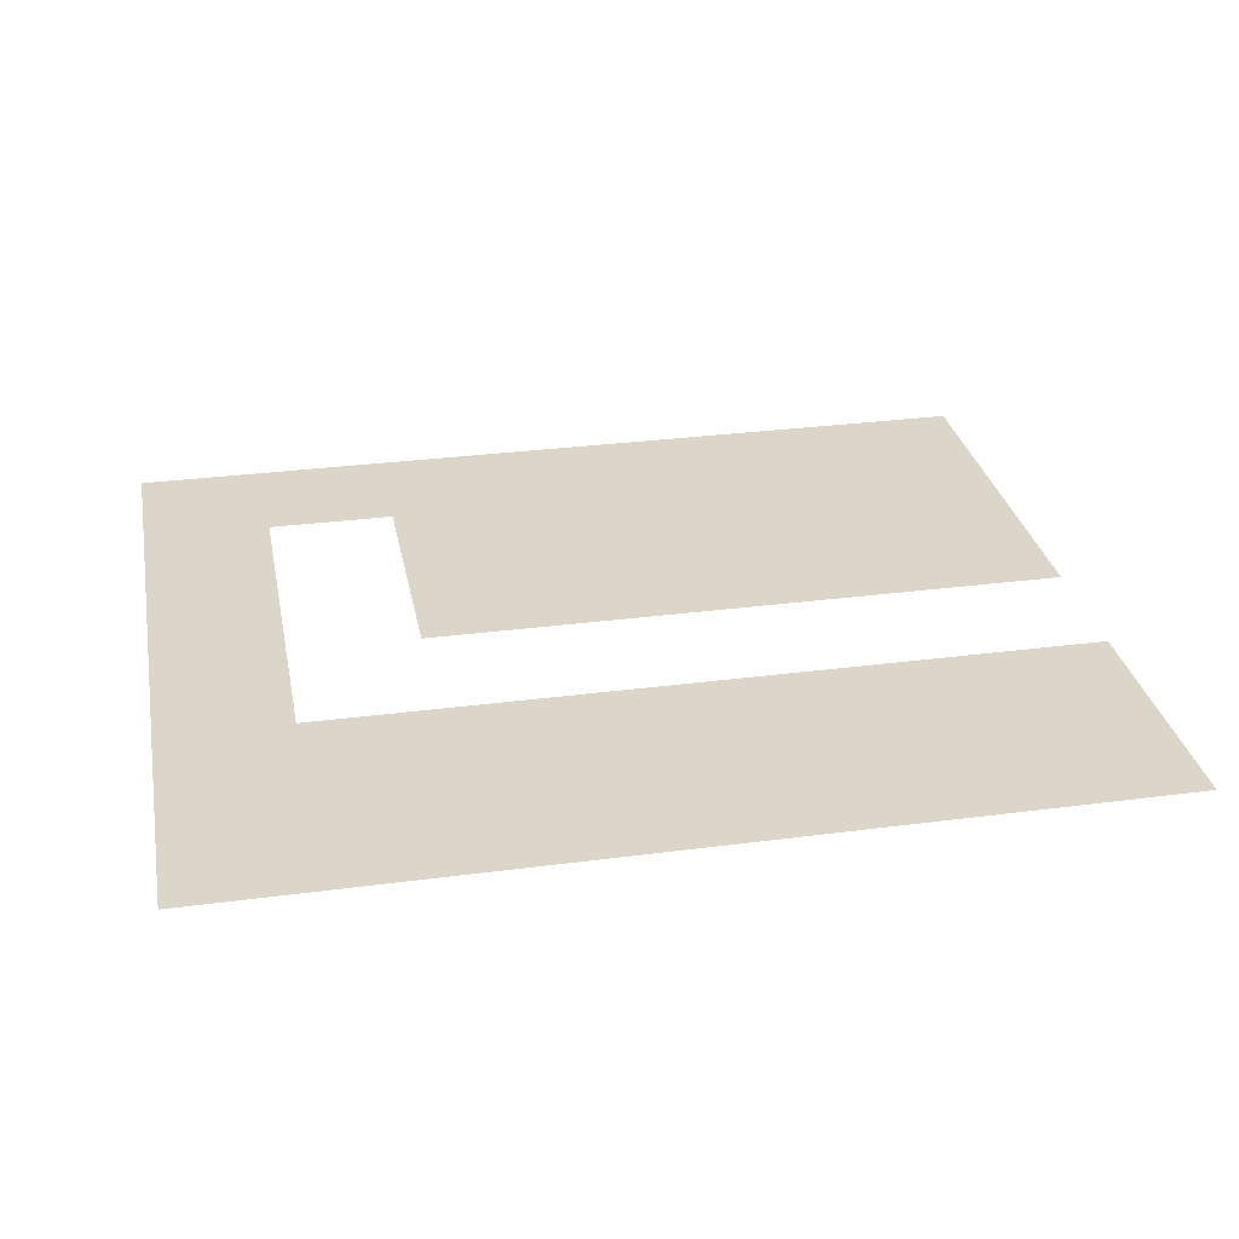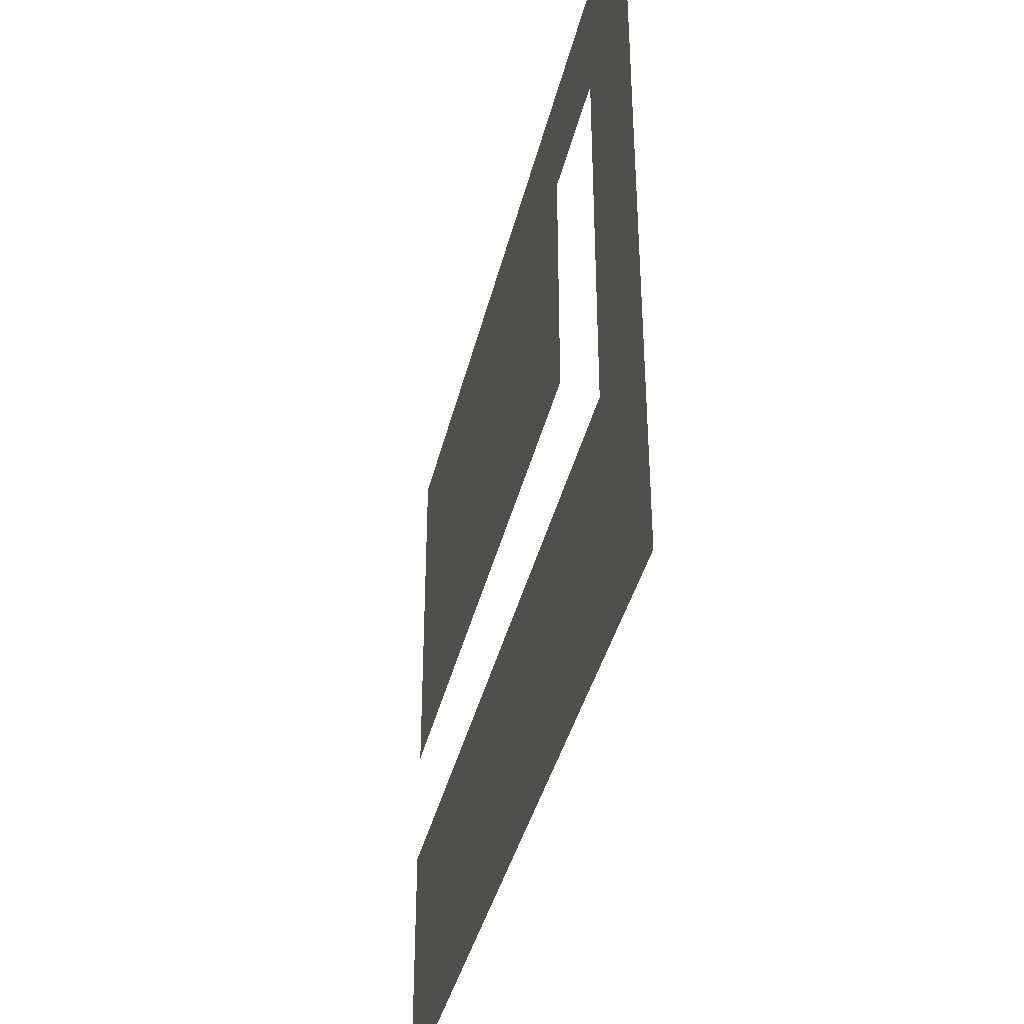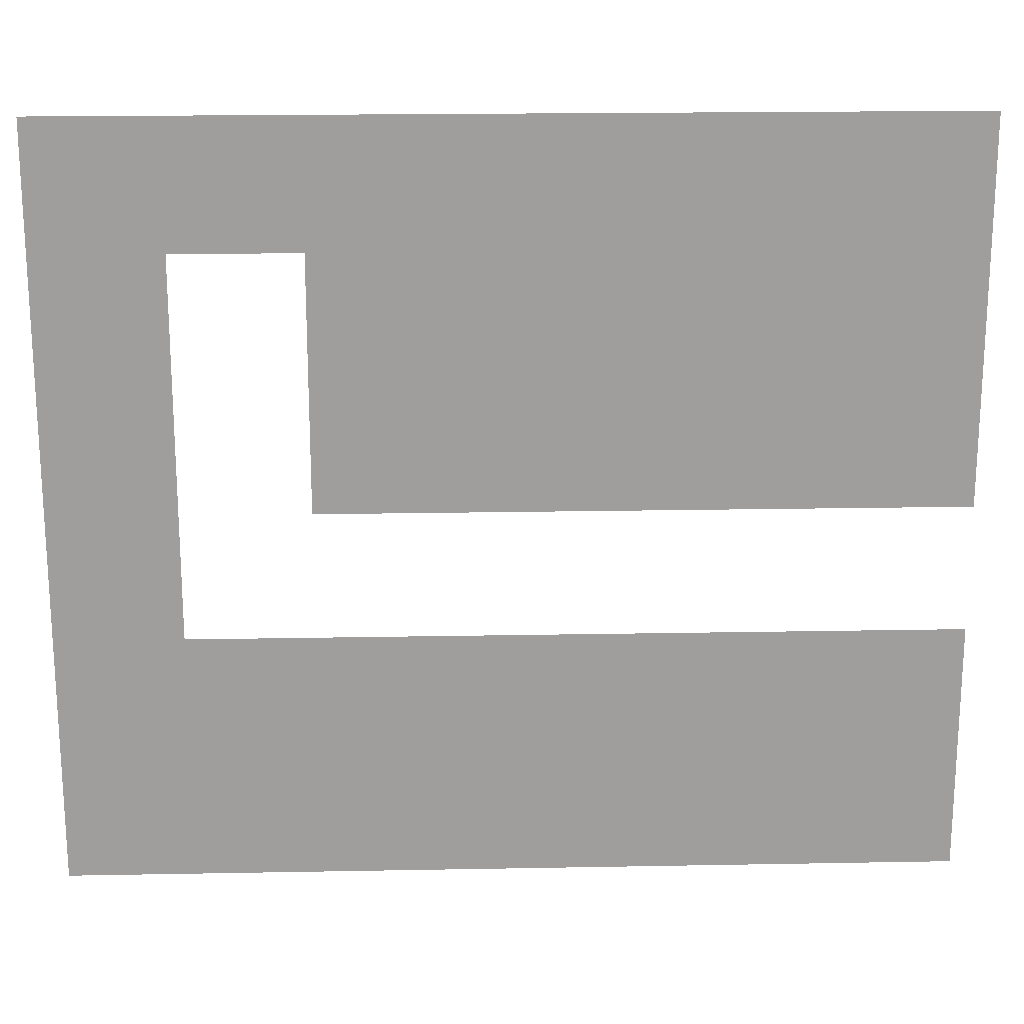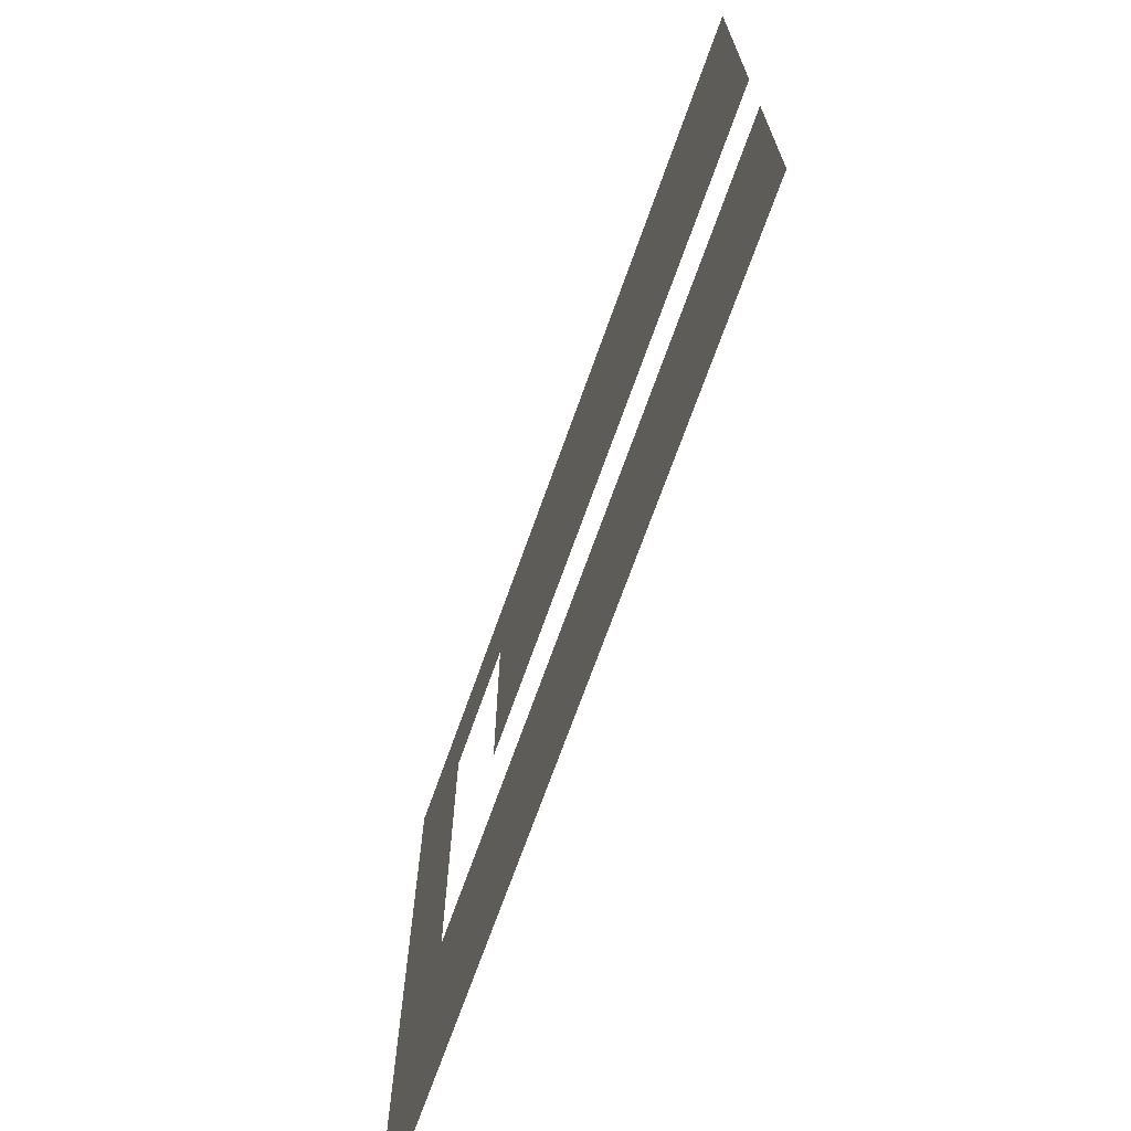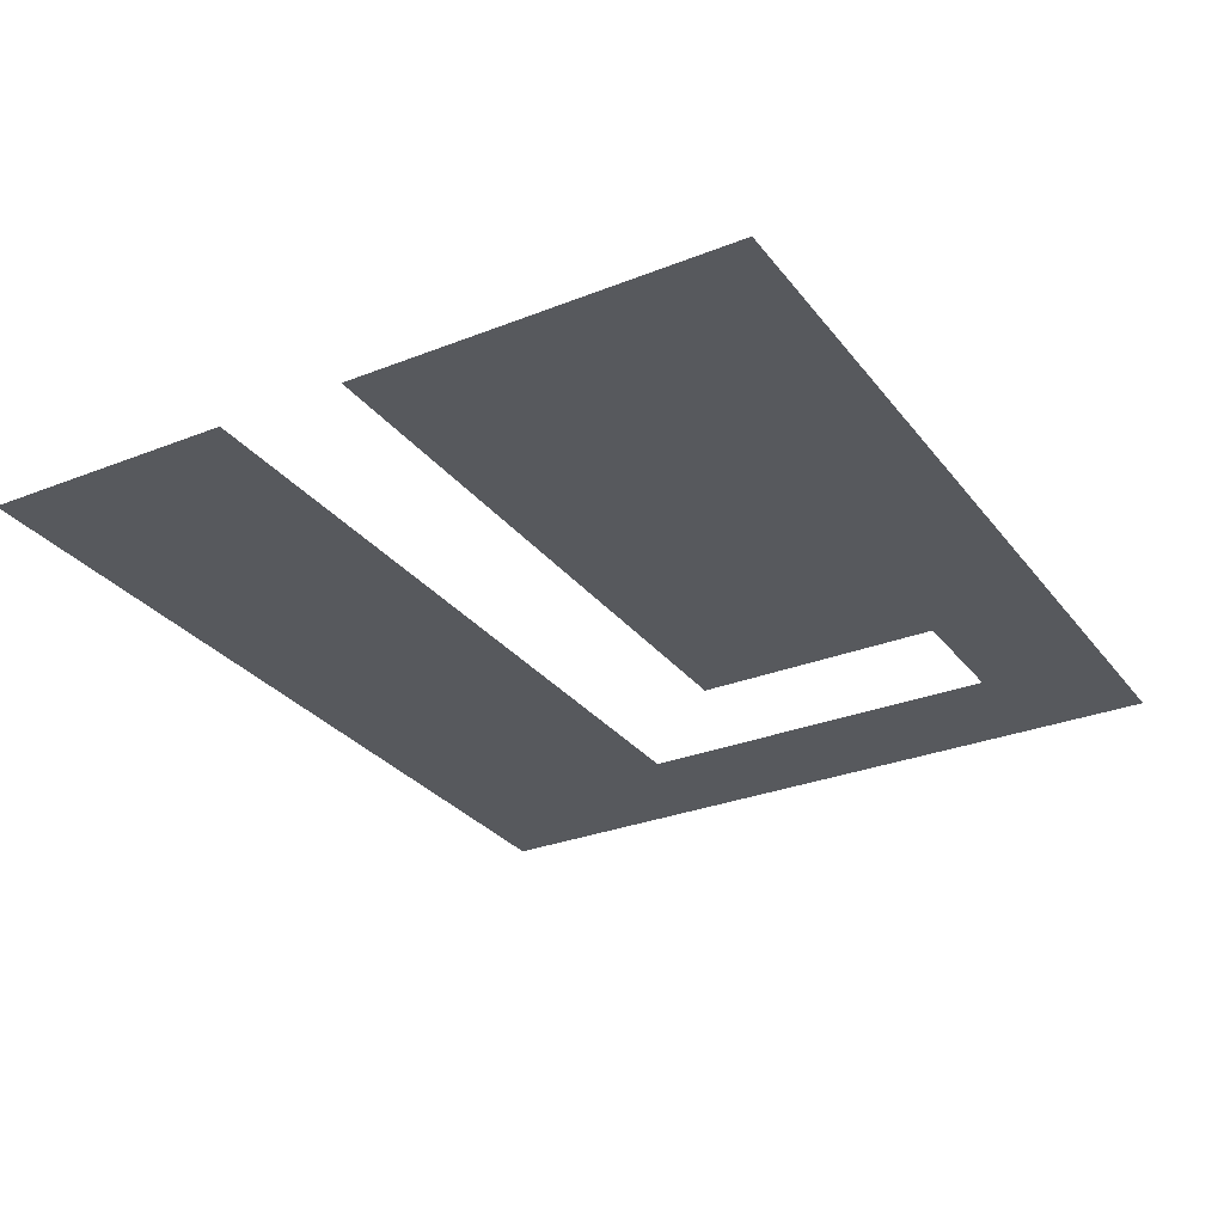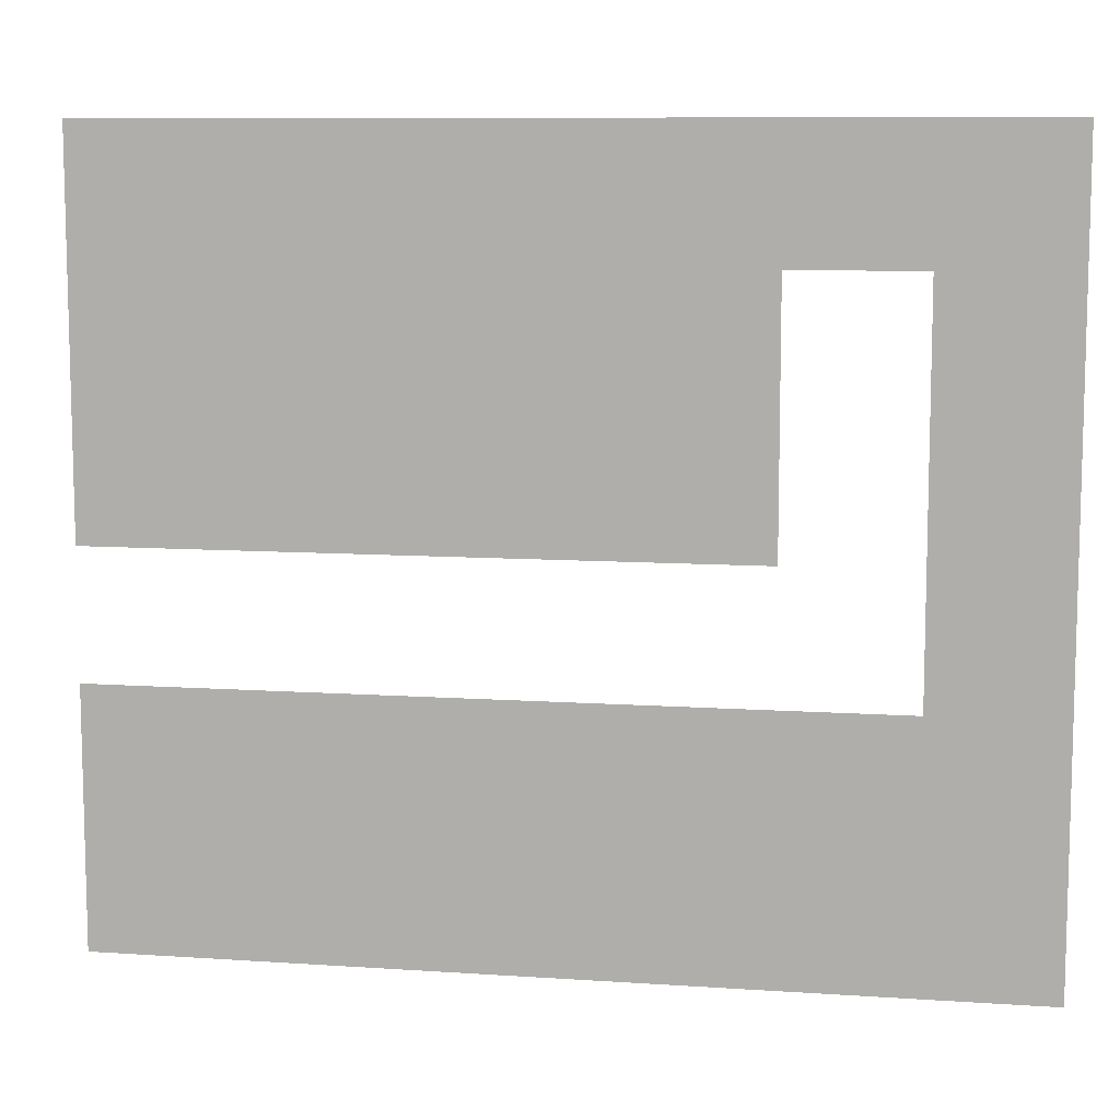
<metadata>
{"format":"obj","ext":"obj","renderer":"f3d","projection":"perspective","resolution":1024,"background":"white","views":[{"elev":30.0,"azim":169.1,"up":"+Y"},{"elev":-38.7,"azim":76.9,"up":"+Z"},{"elev":19.3,"azim":178.0,"up":"+Z"},{"elev":-70.5,"azim":-109.6,"up":"+Z"},{"elev":-29.5,"azim":-59.8,"up":"+Y"},{"elev":9.4,"azim":10.1,"up":"+Z"}]}
</metadata>
<code>
v -11.94 -0 -10.24
v -8.53 -0 -10.24
v -5.118 -0 -10.24
v -1.706 -0 -10.24
v 1.706 -0 -10.24
v 5.118 -0 -10.24
v 8.53 -0 -10.24
v 11.94 -0 -10.24
v -11.94 -0 -6.824
v -8.53 -0 -6.824
v -5.118 -0 -6.824
v -1.706 -0 -6.824
v 1.706 -0 -6.824
v 5.118 -0 -6.824
v 8.53 -0 -6.824
v 11.94 -0 -6.824
v -11.94 -0 -3.412
v -8.53 -0 -3.412
v -5.118 -0 -3.412
v -1.706 -0 -3.412
v 1.706 -0 -3.412
v 5.118 -0 -3.412
v 8.53 -0 -3.412
v 11.94 -0 -3.412
v -11.94 0 0
v -8.53 0 0
v -5.118 0 0
v -1.706 0 0
v 1.706 0 0
v 5.118 0 0
v 8.53 0 0
v 11.94 0 0
v -11.94 0 3.412
v -8.53 0 3.412
v -5.118 0 3.412
v -1.706 0 3.412
v 1.706 0 3.412
v 5.118 0 3.412
v 8.53 0 3.412
v 11.94 0 3.412
v -11.94 0 6.824
v -8.53 0 6.824
v -5.118 0 6.824
v -1.706 0 6.824
v 1.706 0 6.824
v 5.118 0 6.824
v 8.53 0 6.824
v 11.94 0 6.824
v -11.94 0 10.24
v -8.53 0 10.24
v -5.118 0 10.24
v -1.706 0 10.24
v 1.706 0 10.24
v 5.118 0 10.24
v 8.53 0 10.24
v 11.94 0 10.24
f 1 2 10 9
f 2 3 11 10
f 3 4 12 11
f 4 5 13 12
f 5 6 14 13
f 6 7 15 14
f 7 8 16 15
f 9 10 18 17
f 10 11 19 18
f 11 12 20 19
f 12 13 21 20
f 13 14 22 21
f 14 15 23 22
f 15 16 24 23
f 23 24 32 31
f 25 26 34 33
f 26 27 35 34
f 27 28 36 35
f 28 29 37 36
f 29 30 38 37
f 31 32 40 39
f 33 34 42 41
f 34 35 43 42
f 35 36 44 43
f 36 37 45 44
f 37 38 46 45
f 39 40 48 47
f 41 42 50 49
f 42 43 51 50
f 43 44 52 51
f 44 45 53 52
f 45 46 54 53
f 46 47 55 54
f 47 48 56 55

</code>
